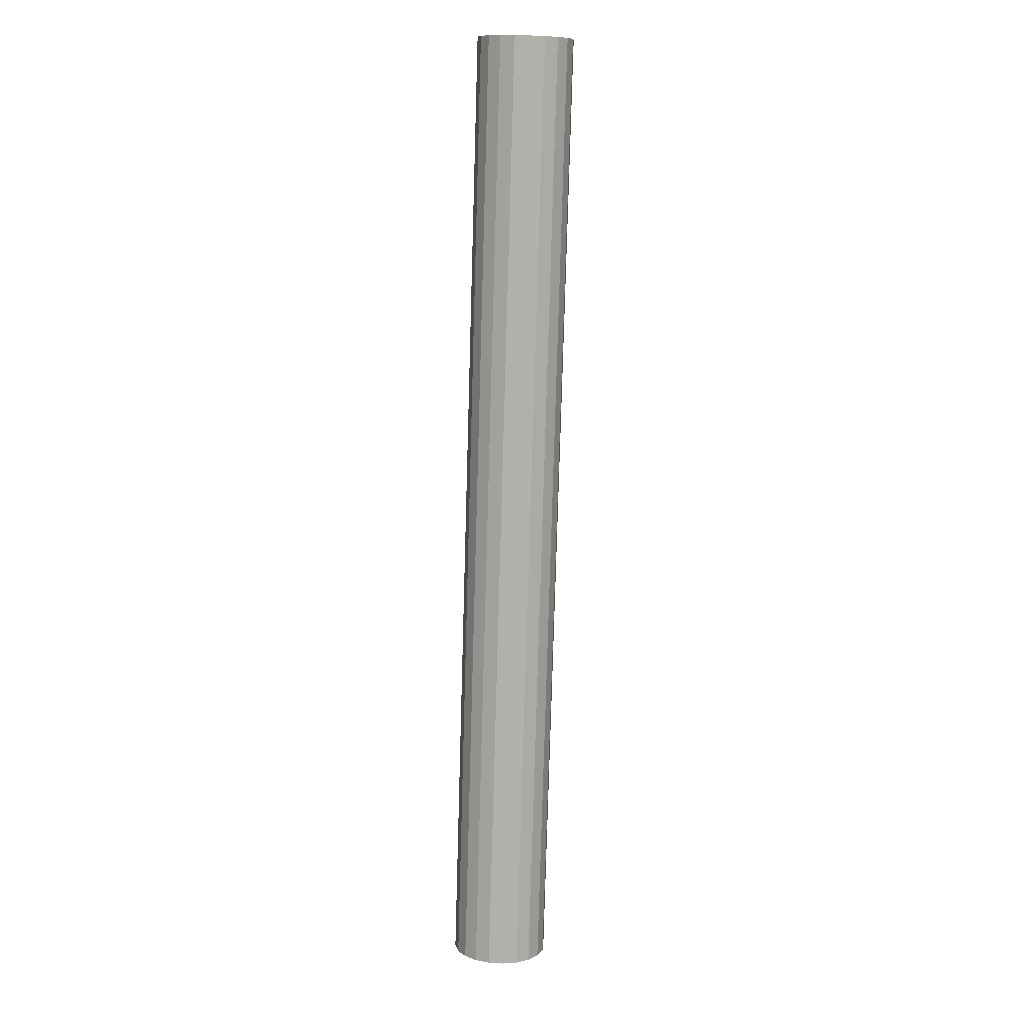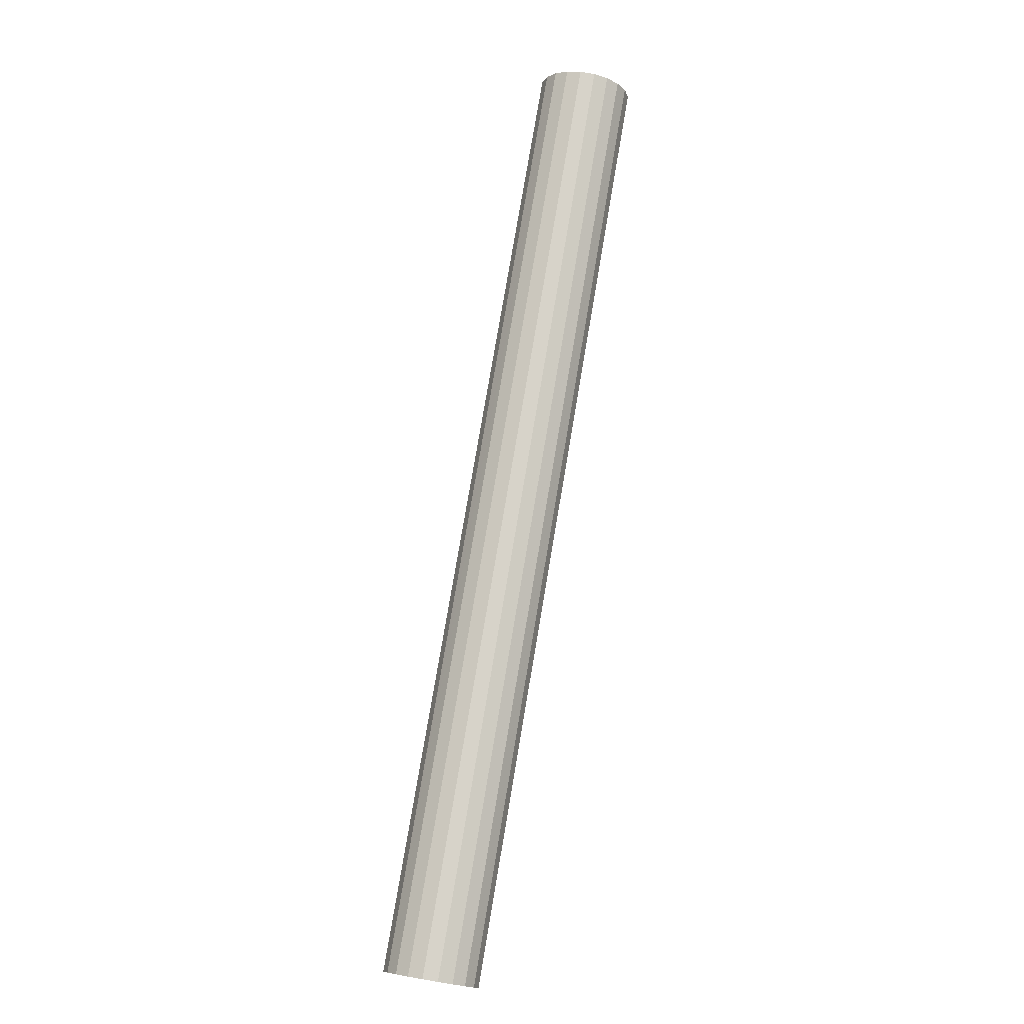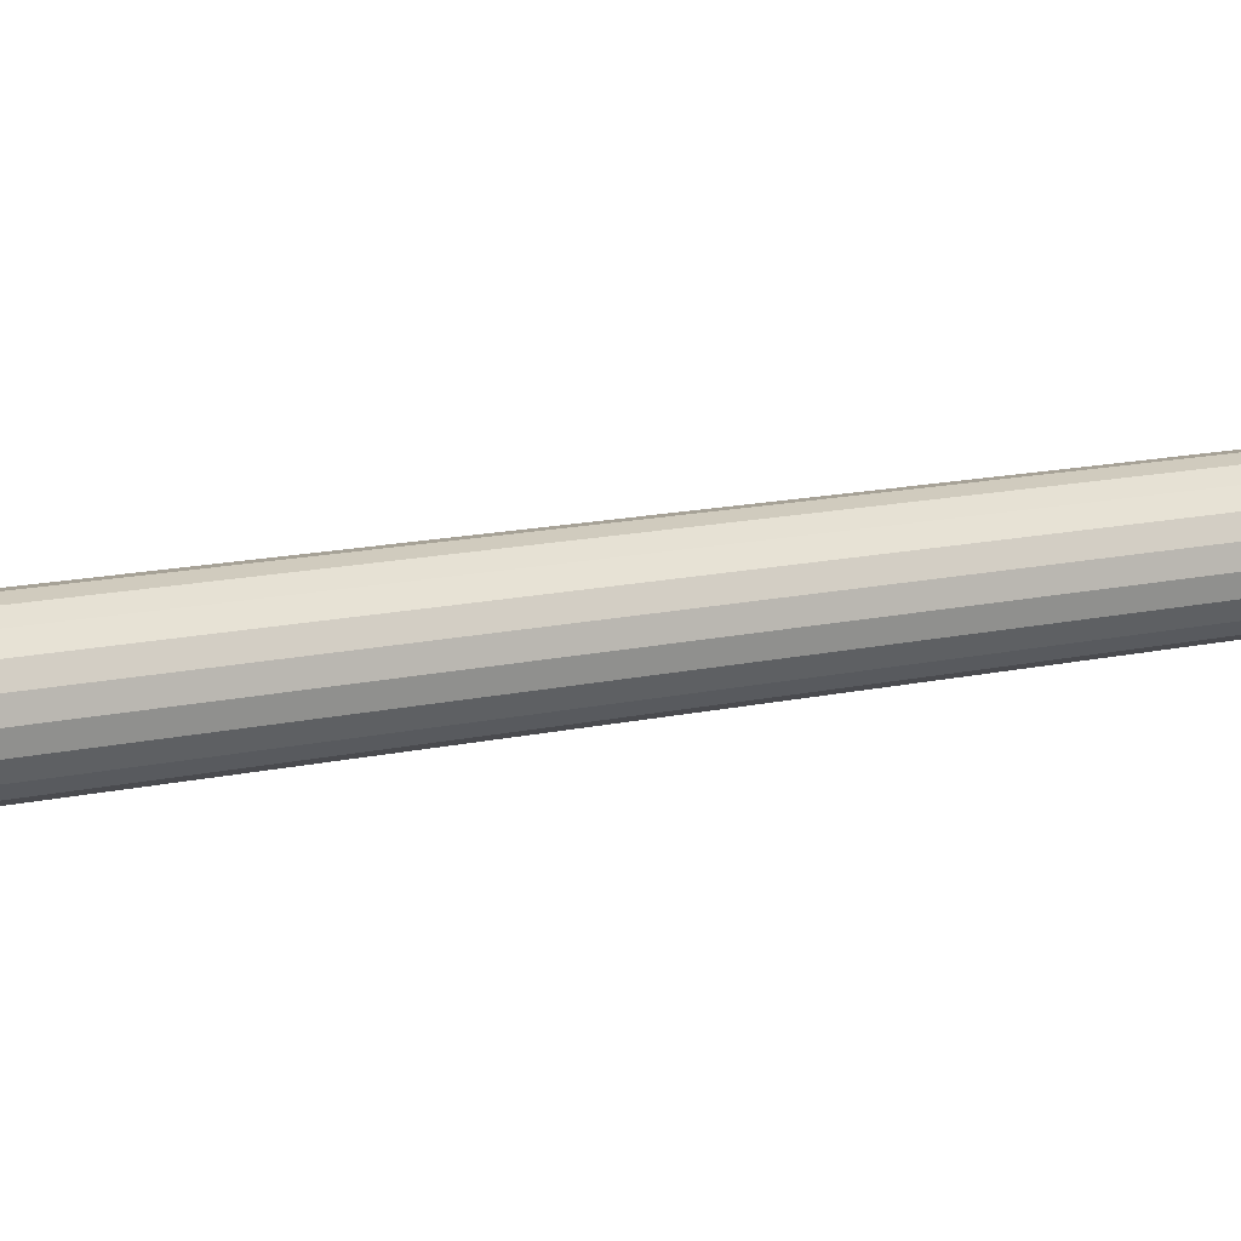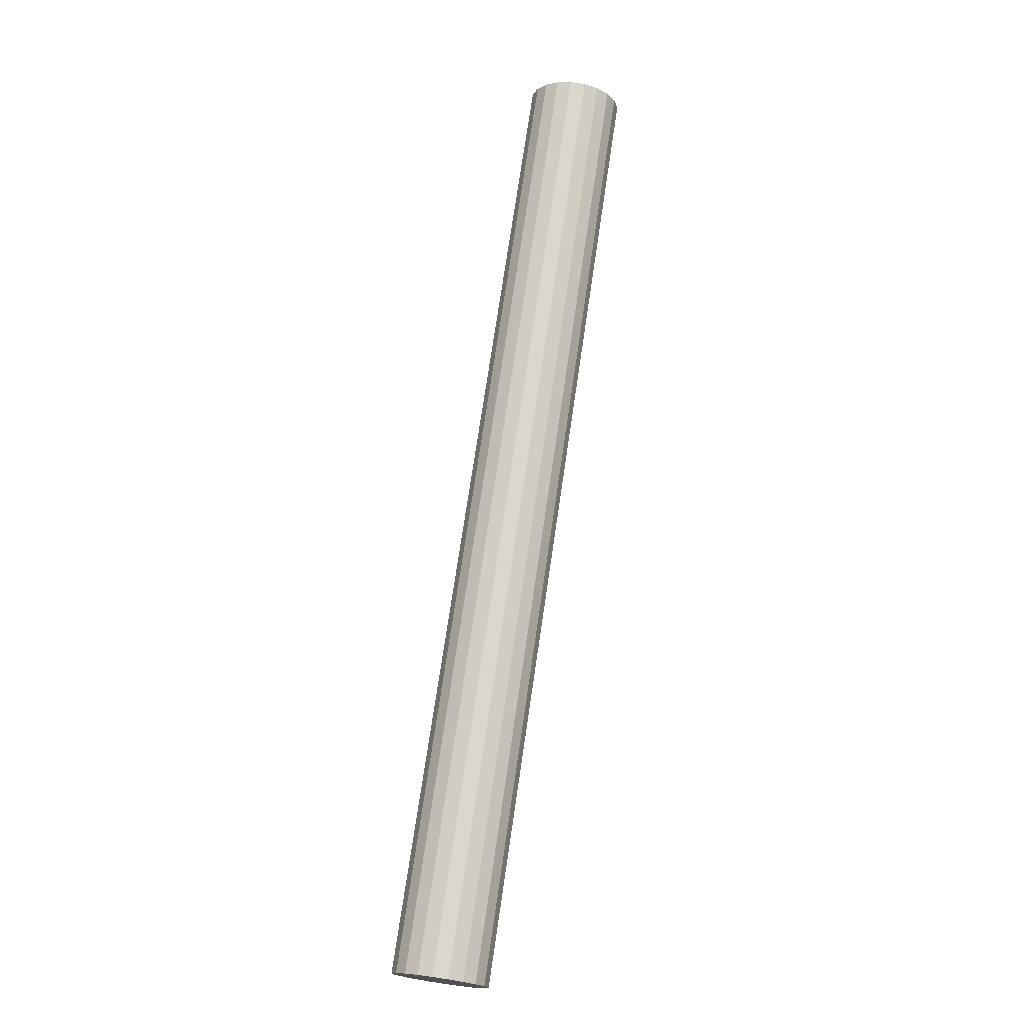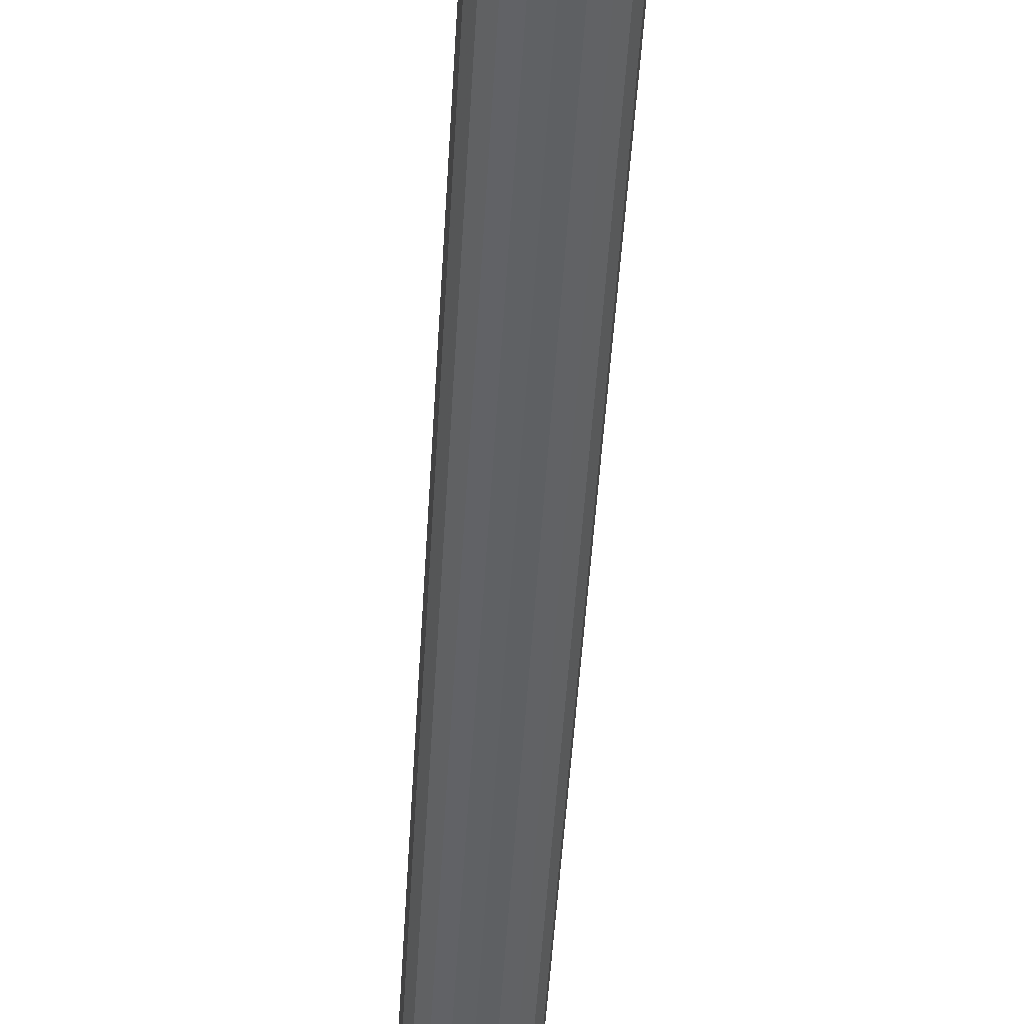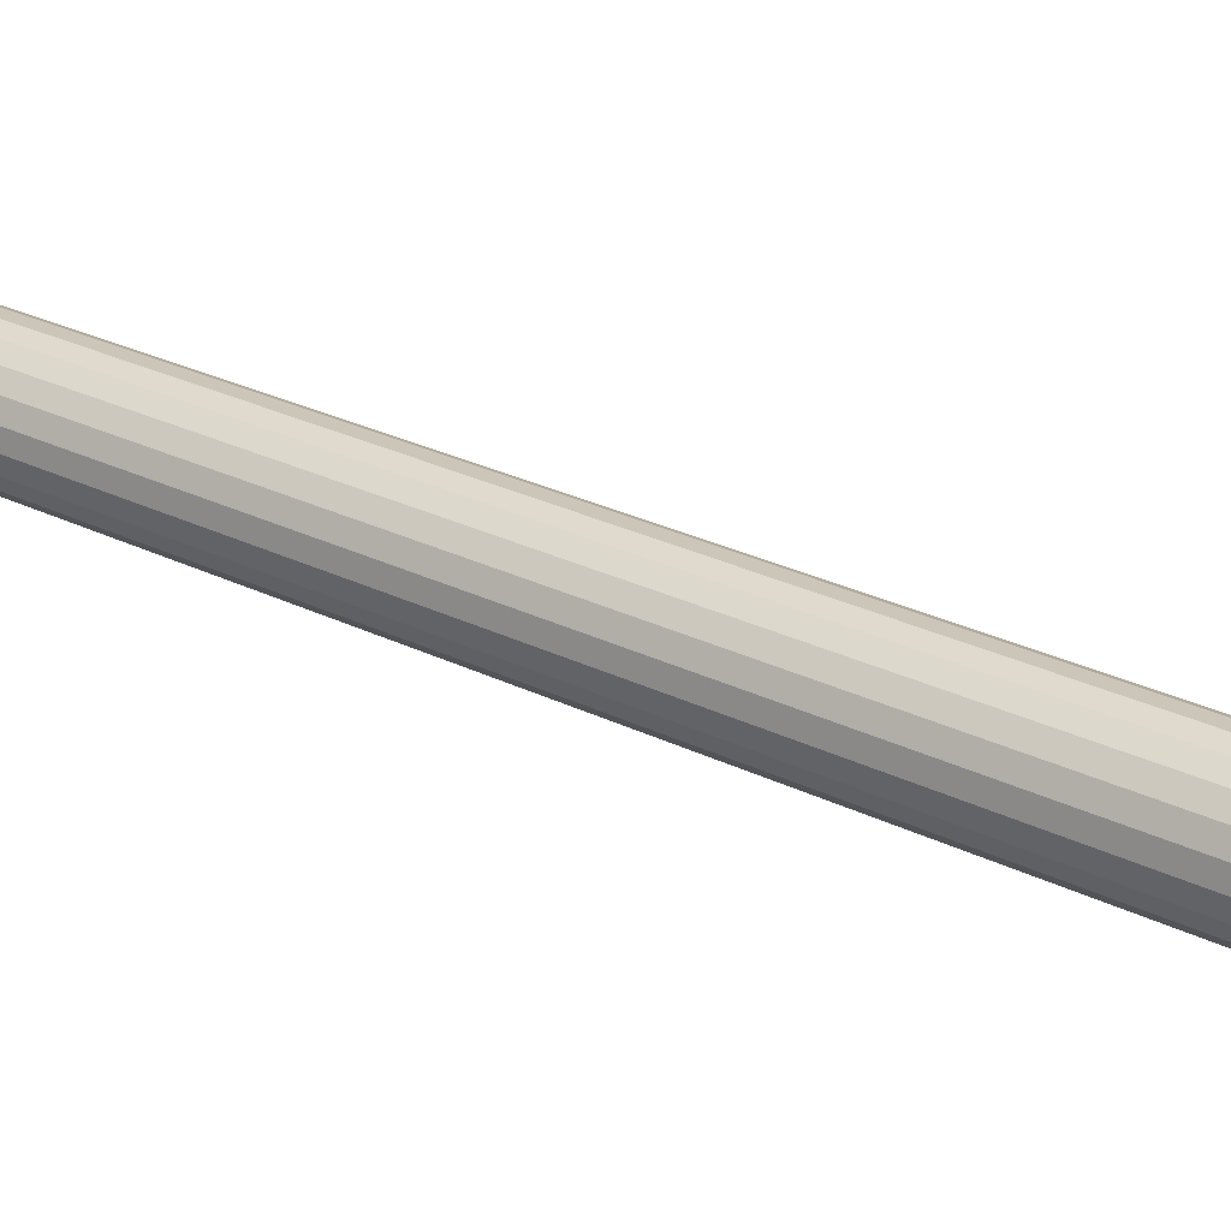
<metadata>
{"format":"obj","ext":"obj","renderer":"f3d","projection":"perspective","resolution":1024,"background":"white","views":[{"elev":-8.7,"azim":-94.9,"up":"+Y"},{"elev":-30.2,"azim":-119.9,"up":"+Y"},{"elev":14.8,"azim":-96.2,"up":"+Z"},{"elev":0.7,"azim":115.8,"up":"+Y"},{"elev":-49.5,"azim":-163.9,"up":"+Z"},{"elev":27.7,"azim":-33.5,"up":"+Z"}]}
</metadata>
<code>
o obj_0
v 80.94 		-74.62 		0.191
v 79.62 		-75.08 		0.412
v 81.28 		-74.5 		1.309
v 81.32 		-74.48 		1
v 87.06 		-93.67 		1
v 79.83 		-75.01 		0.191
v 87.95 		-93.35 		0.691
v 79.48 		-75.13 		0.691
v 79.44 		-75.15 		1
v 79.48 		-75.13 		1.309
v 79.62 		-75.08 		1.588
v 79.83 		-75.01 		1.809
v 81.14 		-74.54 		1.588
v 88 		-93.33 		1
v 80.94 		-74.62 		1.809
v 87.35 		-93.56 		0.049
v 87.61 		-93.47 		0.191
v 87.82 		-93.4 		0.412
v 87.06 		-93.67 		0
v 80.67 		-74.71 		1.951
v 80.38 		-74.81 		2
v 80.09 		-74.92 		1.951
v 86.16 		-93.98 		0.691
v 86.3 		-93.94 		0.412
v 86.16 		-93.98 		1.309
v 86.77 		-93.77 		1.951
v 86.5 		-93.86 		1.809
v 87.06 		-93.67 		2
v 80.38 		-74.81 		1
v 86.3 		-93.94 		1.588
v 80.67 		-74.71 		0.049
v 87.35 		-93.56 		1.951
v 80.38 		-74.81 		0
v 87.95 		-93.35 		1.309
v 87.82 		-93.4 		1.588
v 80.09 		-74.92 		0.049
v 87.61 		-93.47 		1.809
v 81.28 		-74.5 		0.691
v 81.14 		-74.54 		0.412
v 86.11 		-94 		1
v 86.77 		-93.77 		0.049
v 86.5 		-93.86 		0.191
g group_0_16089887
f 5 16 17
f 5 7 14
f 18 5 17
f 13 3 29
f 33 31 19
f 29 10 11
f 5 18 7
f 29 11 12
f 20 15 29
f 1 31 29
f 29 3 4
f 20 29 21
f 29 31 33
f 5 34 35
f 34 3 35
f 36 6 29
f 8 9 29
f 12 22 29
f 37 5 35
f 5 14 34
f 39 38 18
f 9 10 29
f 18 17 39
f 33 36 29
f 29 22 21
f 5 37 32
f 32 20 28
f 15 20 37
f 13 35 3
f 4 3 34
f 4 34 14
f 7 38 14
f 38 7 18
f 21 28 20
f 32 37 20
f 37 13 15
f 1 17 31
f 16 19 31
f 29 6 2
f 13 29 15
f 5 23 24
f 2 8 29
f 38 39 29
f 5 40 23
f 39 1 29
f 1 39 17
f 16 31 17
f 4 38 29
f 28 26 5
f 5 41 19
f 4 14 38
f 5 24 42
f 26 27 5
f 5 27 30
f 5 42 41
f 2 24 8
f 23 8 24
f 41 42 36
f 23 40 8
f 16 5 19
f 5 32 28
f 25 40 5
f 30 27 12
f 11 30 12
f 25 5 30
f 12 27 22
f 2 6 42
f 2 42 24
f 40 10 9
f 25 30 10
f 13 37 35
f 21 26 28
f 22 27 26
f 36 19 41
f 36 33 19
f 6 36 42
f 9 8 40
f 25 10 40
f 11 10 30
f 21 22 26

</code>
